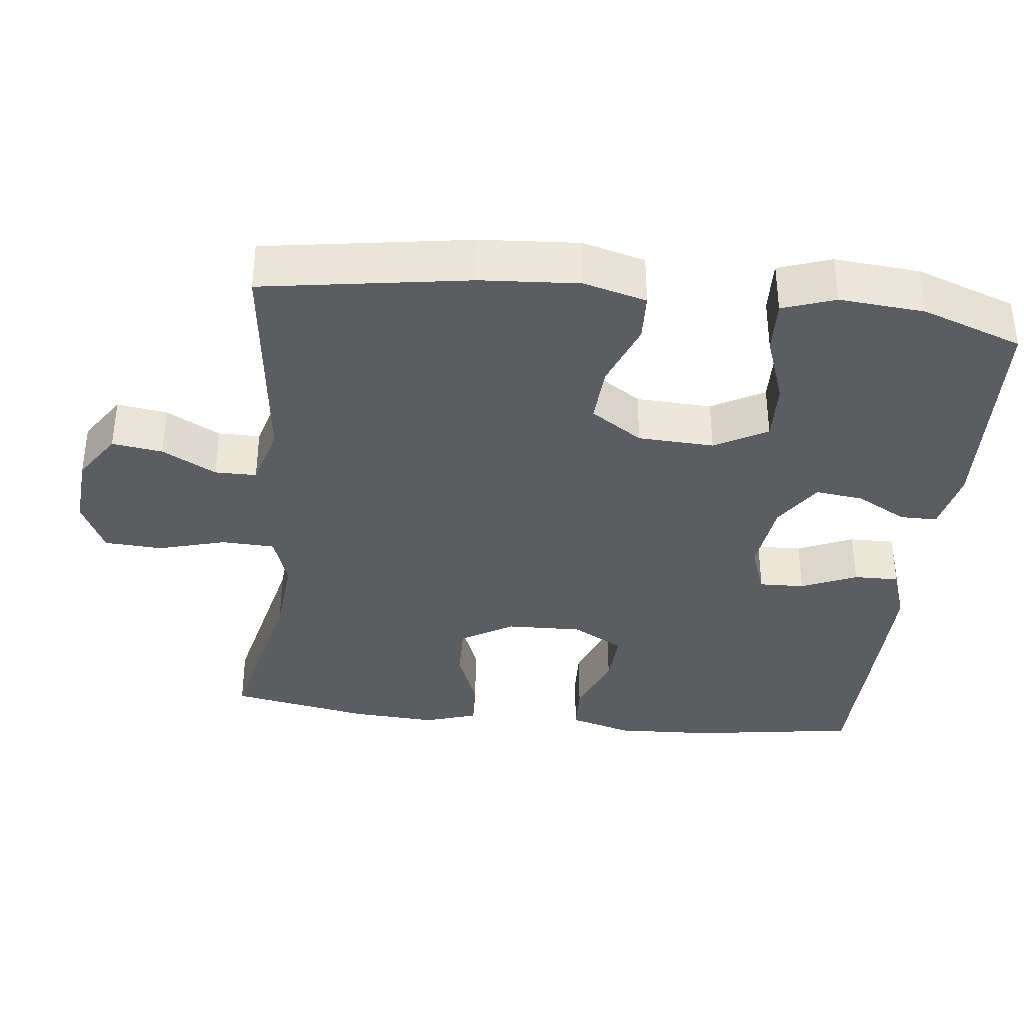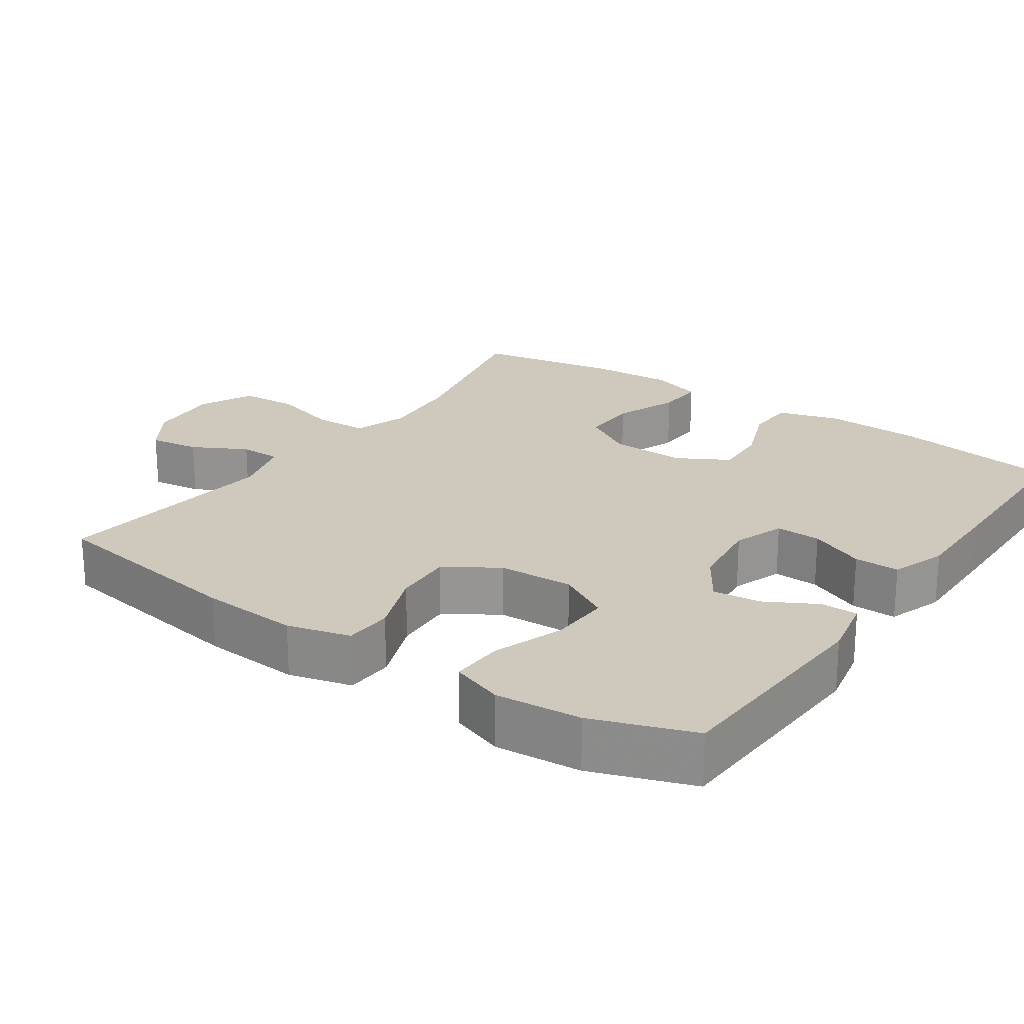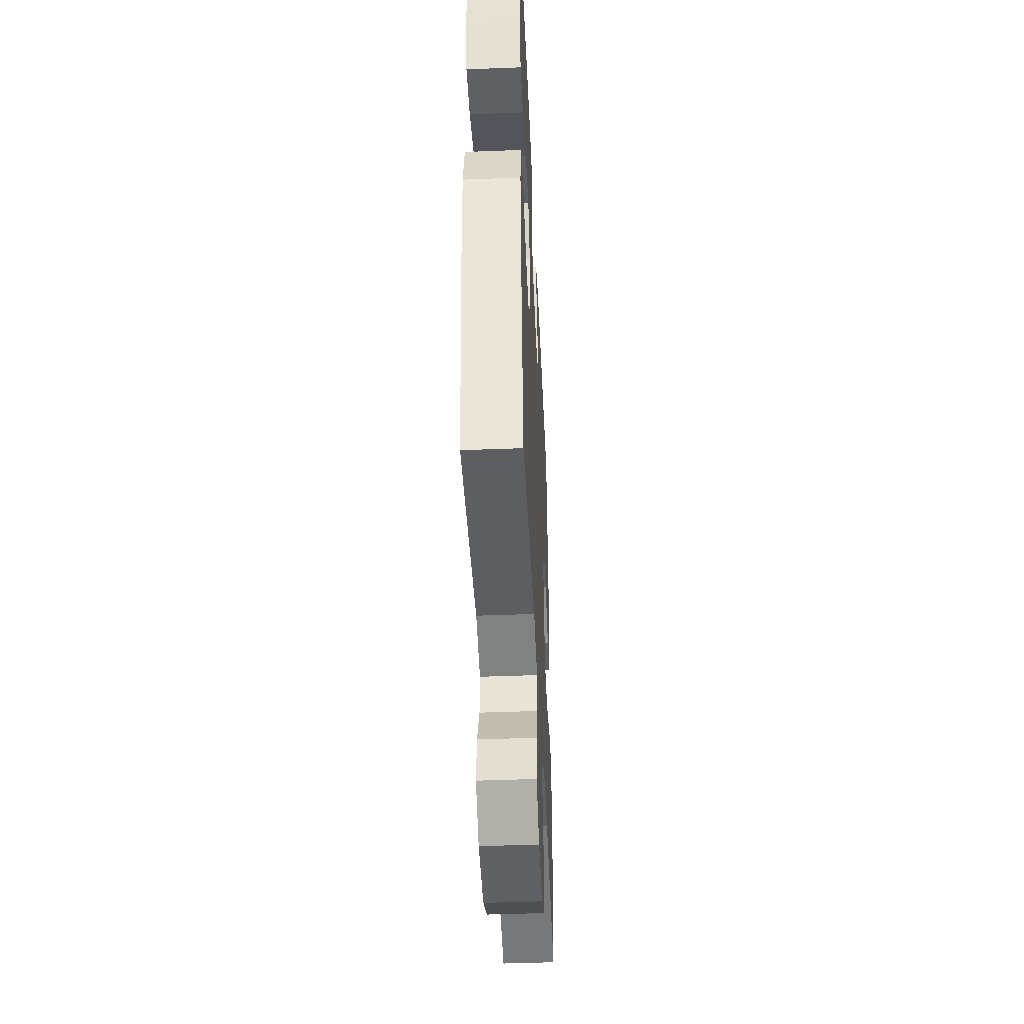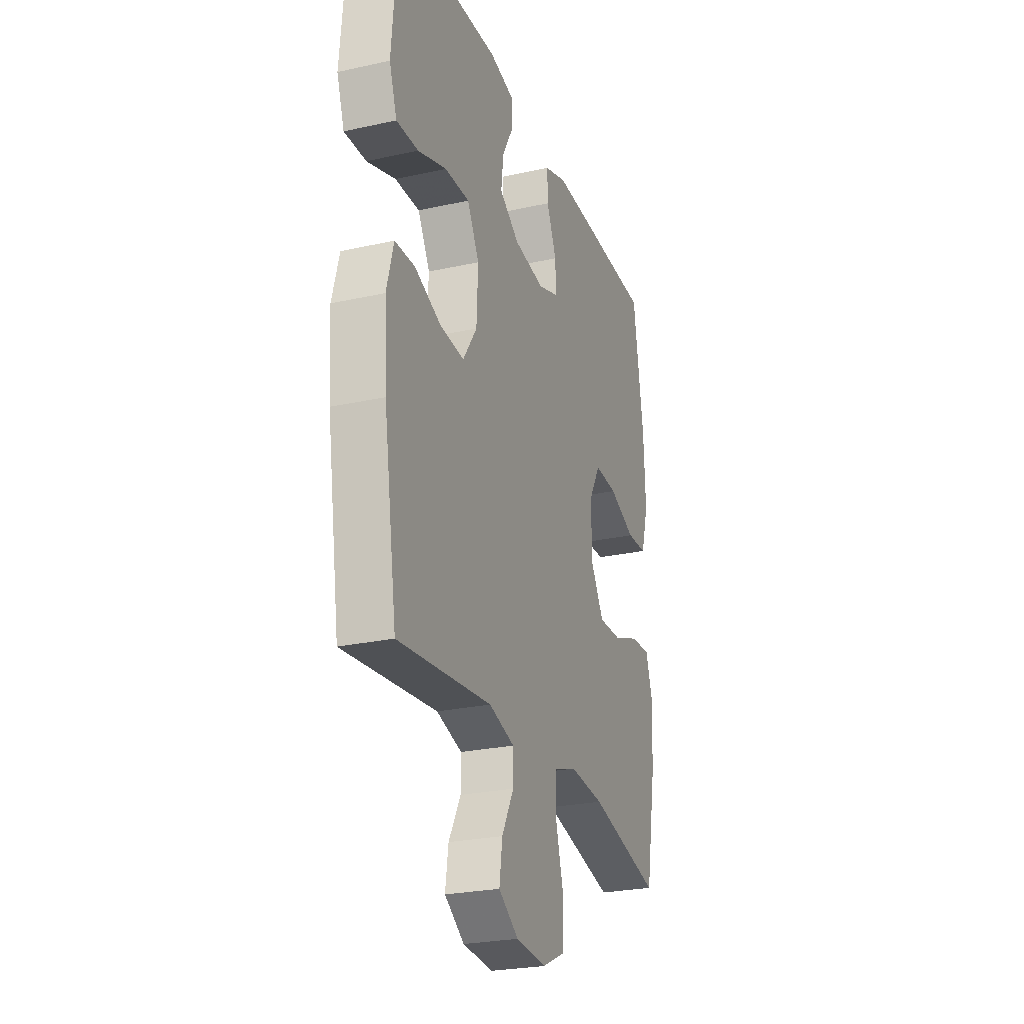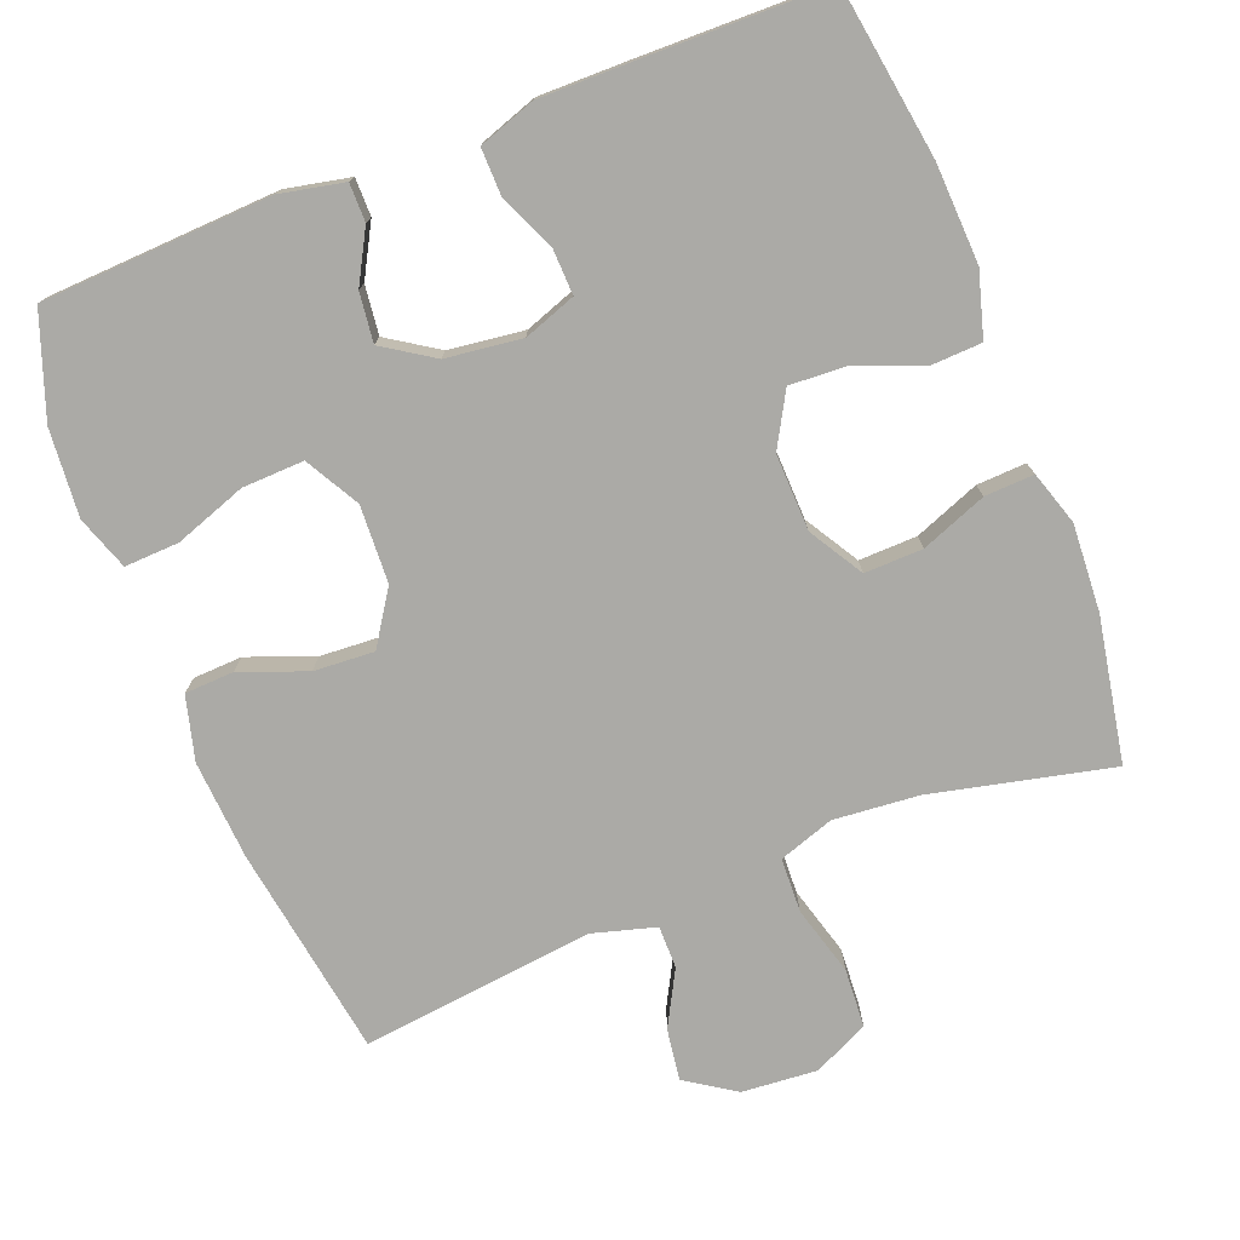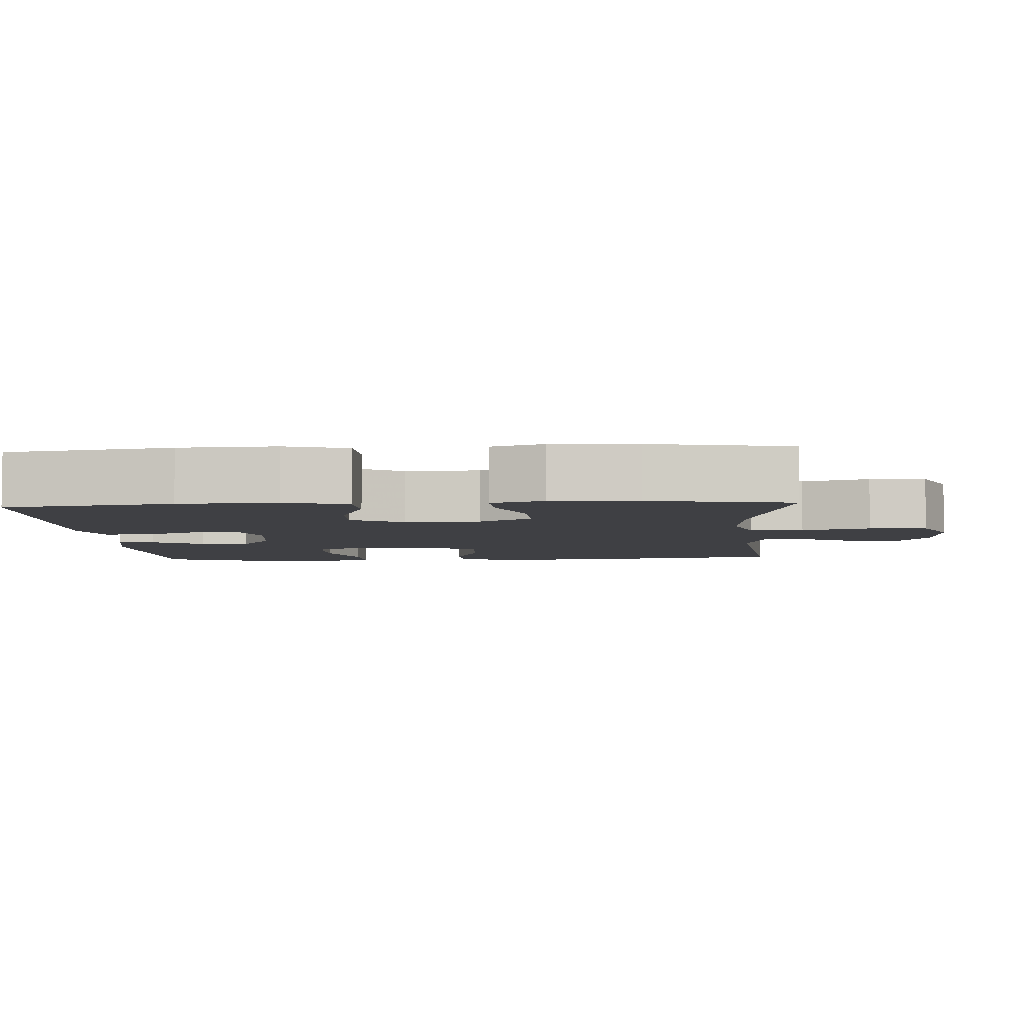
<metadata>
{"format":"obj","ext":"obj","renderer":"f3d","projection":"perspective","resolution":1024,"background":"white","views":[{"elev":-36.2,"azim":-96.4,"up":"+Y"},{"elev":22.4,"azim":-55.2,"up":"+Y"},{"elev":-44.6,"azim":-87.4,"up":"+Z"},{"elev":-25.9,"azim":-70.6,"up":"+Z"},{"elev":-75.8,"azim":21.4,"up":"+Y"},{"elev":-5.0,"azim":93.7,"up":"+Y"}]}
</metadata>
<code>
v -0.5 0.07 -0.5
v -0.544 0.07 -0.217
v -0.553 0.07 -0.083
v -0.53 0.07 0.003
v -0.464 0.07 0.006
v -0.375 0.07 -0.028
v -0.294 0.07 -0.033
v -0.247 0.07 0.038
v -0.242 0.07 0.142
v -0.282 0.07 0.214
v -0.365 0.07 0.211
v -0.461 0.07 0.177
v -0.534 0.07 0.174
v -0.559 0.07 0.246
v -0.549 0.07 0.363
v -0.5 0.07 0.5
v -0.192 0.07 0.515
v -0.106 0.07 0.497
v -0.106 0.07 0.446
v -0.144 0.07 0.377
v -0.152 0.07 0.311
v -0.085 0.07 0.267
v 0.017 0.07 0.254
v 0.087 0.07 0.279
v 0.085 0.07 0.341
v 0.052 0.07 0.417
v 0.051 0.07 0.479
v 0.127 0.07 0.505
v 0.246 0.07 0.504
v 0.5 0.07 0.5
v 0.534 0.07 0.272
v 0.54 0.07 0.139
v 0.515 0.07 0.053
v 0.447 0.07 0.05
v 0.358 0.07 0.085
v 0.282 0.07 0.089
v 0.242 0.07 0.018
v 0.245 0.07 -0.085
v 0.288 0.07 -0.157
v 0.366 0.07 -0.155
v 0.454 0.07 -0.121
v 0.52 0.07 -0.118
v 0.543 0.07 -0.19
v 0.536 0.07 -0.307
v 0.5 0.07 -0.5
v 0.259 0.07 -0.445
v 0.144 0.07 -0.435
v 0.07 0.07 -0.46
v 0.067 0.07 -0.533
v 0.093 0.07 -0.626
v 0.088 0.07 -0.705
v 0.014 0.07 -0.74
v -0.087 0.07 -0.732
v -0.153 0.07 -0.688
v -0.143 0.07 -0.619
v -0.103 0.07 -0.545
v -0.103 0.07 -0.488
v -0.188 0.07 -0.464
v -0.5 0 -0.5
v -0.544 0 -0.217
v -0.553 0 -0.083
v -0.53 0 0.003
v -0.464 0 0.006
v -0.375 0 -0.028
v -0.294 0 -0.033
v -0.247 0 0.038
v -0.242 0 0.142
v -0.282 0 0.214
v -0.365 0 0.211
v -0.461 0 0.177
v -0.534 0 0.174
v -0.559 0 0.246
v -0.549 0 0.363
v -0.5 0 0.5
v -0.192 0 0.515
v -0.106 0 0.497
v -0.106 0 0.446
v -0.144 0 0.377
v -0.152 0 0.311
v -0.085 0 0.267
v 0.017 0 0.254
v 0.087 0 0.279
v 0.085 0 0.341
v 0.052 0 0.417
v 0.051 0 0.479
v 0.127 0 0.505
v 0.246 0 0.504
v 0.5 0 0.5
v 0.534 0 0.272
v 0.54 0 0.139
v 0.515 0 0.053
v 0.447 0 0.05
v 0.358 0 0.085
v 0.282 0 0.089
v 0.242 0 0.018
v 0.245 0 -0.085
v 0.288 0 -0.157
v 0.366 0 -0.155
v 0.454 0 -0.121
v 0.52 0 -0.118
v 0.543 0 -0.19
v 0.536 0 -0.307
v 0.5 0 -0.5
v 0.259 0 -0.445
v 0.144 0 -0.435
v 0.07 0 -0.46
v 0.067 0 -0.533
v 0.093 0 -0.626
v 0.088 0 -0.705
v 0.014 0 -0.74
v -0.087 0 -0.732
v -0.153 0 -0.688
v -0.143 0 -0.619
v -0.103 0 -0.545
v -0.103 0 -0.488
v -0.188 0 -0.464
f 54 55 56
f 53 54 56
f 52 53 56
f 51 52 56
f 50 51 56
f 49 50 56
f 48 49 56 57
f 47 48 57 58
f 44 45 46
f 43 44 46
f 42 43 46
f 41 42 46
f 40 41 46
f 39 40 46 47
f 38 39 47 58
f 33 34 35
f 32 33 35
f 31 32 35
f 30 31 35
f 29 30 35
f 28 29 35
f 27 28 35
f 26 27 35
f 25 26 35
f 24 25 35 36
f 23 24 36 37
f 18 19 20
f 17 18 20
f 16 17 20
f 15 16 20
f 14 15 20
f 13 14 20
f 12 13 20
f 11 12 20
f 10 11 20 21
f 9 10 21 22
f 4 5 6
f 3 4 6
f 2 3 6
f 1 2 6
f 58 1 6
f 58 6 7
f 37 38 58
f 23 37 58
f 22 23 58
f 9 22 58
f 8 9 58
f 7 8 58
f 114 113 112
f 114 112 111
f 114 111 110
f 114 110 109
f 114 109 108
f 114 108 107
f 115 114 107 106
f 116 115 106 105
f 104 103 102
f 104 102 101
f 104 101 100
f 104 100 99
f 104 99 98
f 105 104 98 97
f 116 105 97 96
f 93 92 91
f 93 91 90
f 93 90 89
f 93 89 88
f 93 88 87
f 93 87 86
f 93 86 85
f 93 85 84
f 93 84 83
f 94 93 83 82
f 95 94 82 81
f 78 77 76
f 78 76 75
f 78 75 74
f 78 74 73
f 78 73 72
f 78 72 71
f 78 71 70
f 78 70 69
f 79 78 69 68
f 80 79 68 67
f 64 63 62
f 64 62 61
f 64 61 60
f 64 60 59
f 64 59 116
f 65 64 116
f 116 96 95
f 116 95 81
f 116 81 80
f 116 80 67
f 116 67 66
f 116 66 65
f 1 59 60 2
f 2 60 61 3
f 3 61 62 4
f 4 62 63 5
f 5 63 64 6
f 6 64 65 7
f 7 65 66 8
f 8 66 67 9
f 9 67 68 10
f 10 68 69 11
f 11 69 70 12
f 12 70 71 13
f 13 71 72 14
f 14 72 73 15
f 15 73 74 16
f 16 74 75 17
f 17 75 76 18
f 18 76 77 19
f 19 77 78 20
f 20 78 79 21
f 21 79 80 22
f 22 80 81 23
f 23 81 82 24
f 24 82 83 25
f 25 83 84 26
f 26 84 85 27
f 27 85 86 28
f 28 86 87 29
f 29 87 88 30
f 30 88 89 31
f 31 89 90 32
f 32 90 91 33
f 33 91 92 34
f 34 92 93 35
f 35 93 94 36
f 36 94 95 37
f 37 95 96 38
f 38 96 97 39
f 39 97 98 40
f 40 98 99 41
f 41 99 100 42
f 42 100 101 43
f 43 101 102 44
f 44 102 103 45
f 45 103 104 46
f 46 104 105 47
f 47 105 106 48
f 48 106 107 49
f 49 107 108 50
f 50 108 109 51
f 51 109 110 52
f 52 110 111 53
f 53 111 112 54
f 54 112 113 55
f 55 113 114 56
f 56 114 115 57
f 57 115 116 58
f 58 116 59 1

</code>
